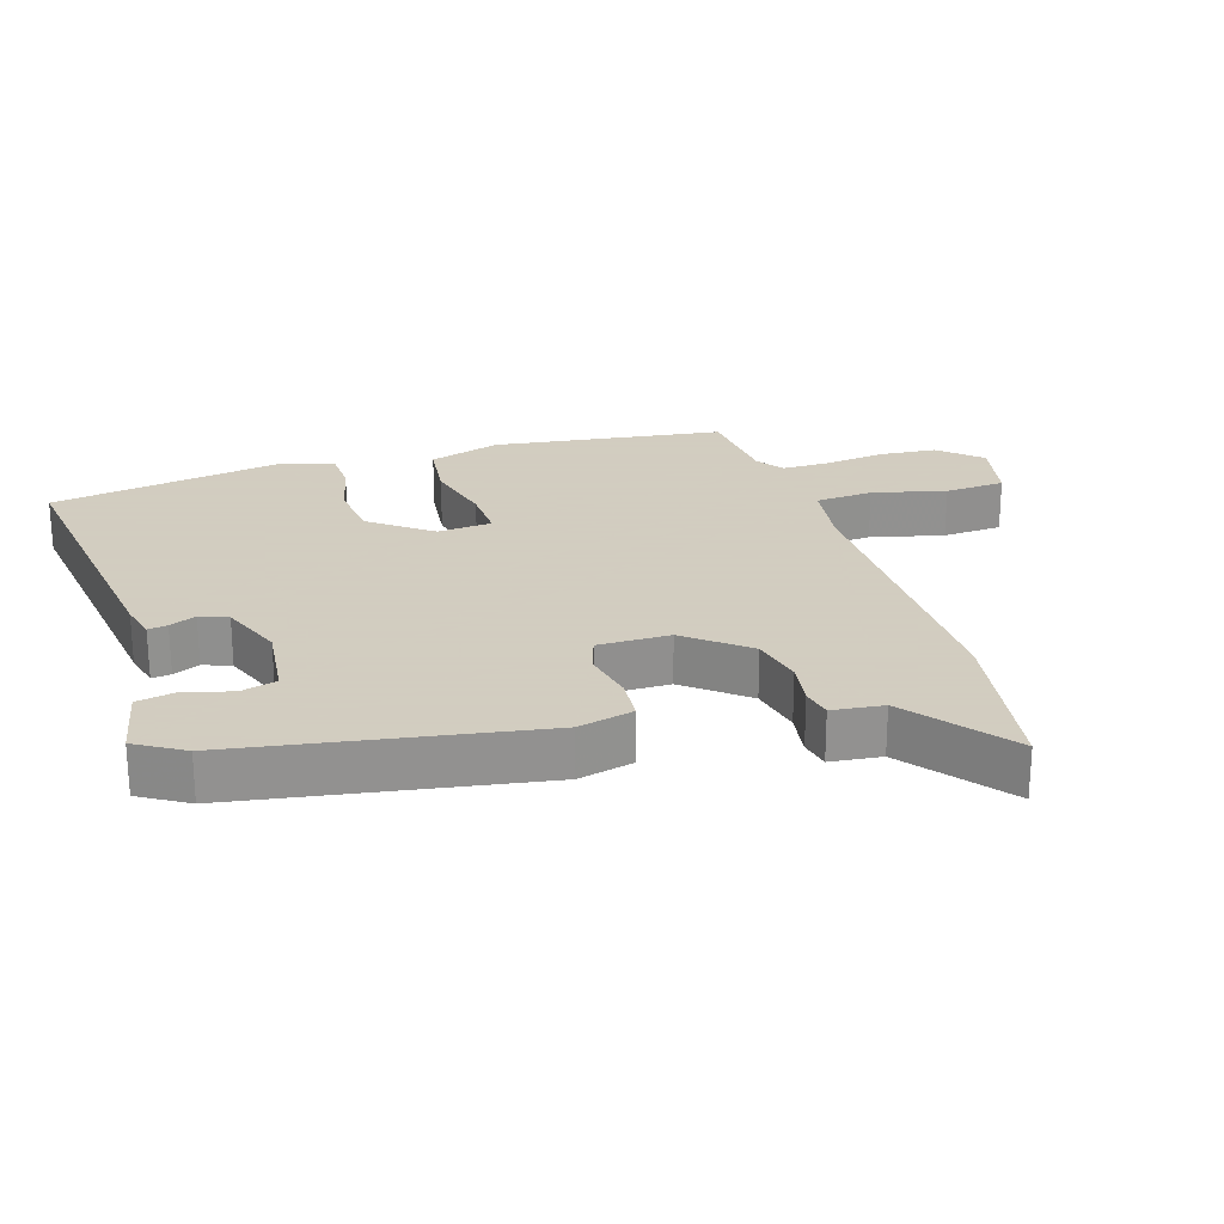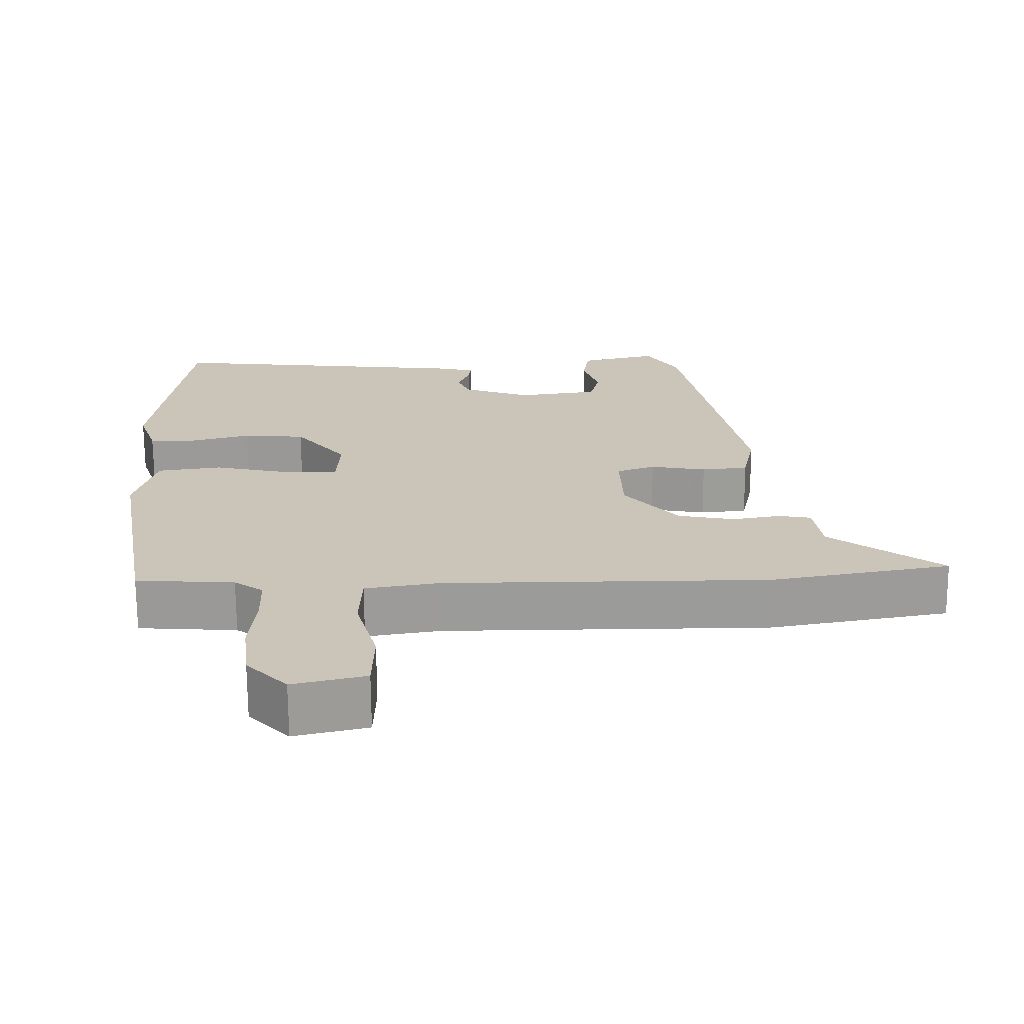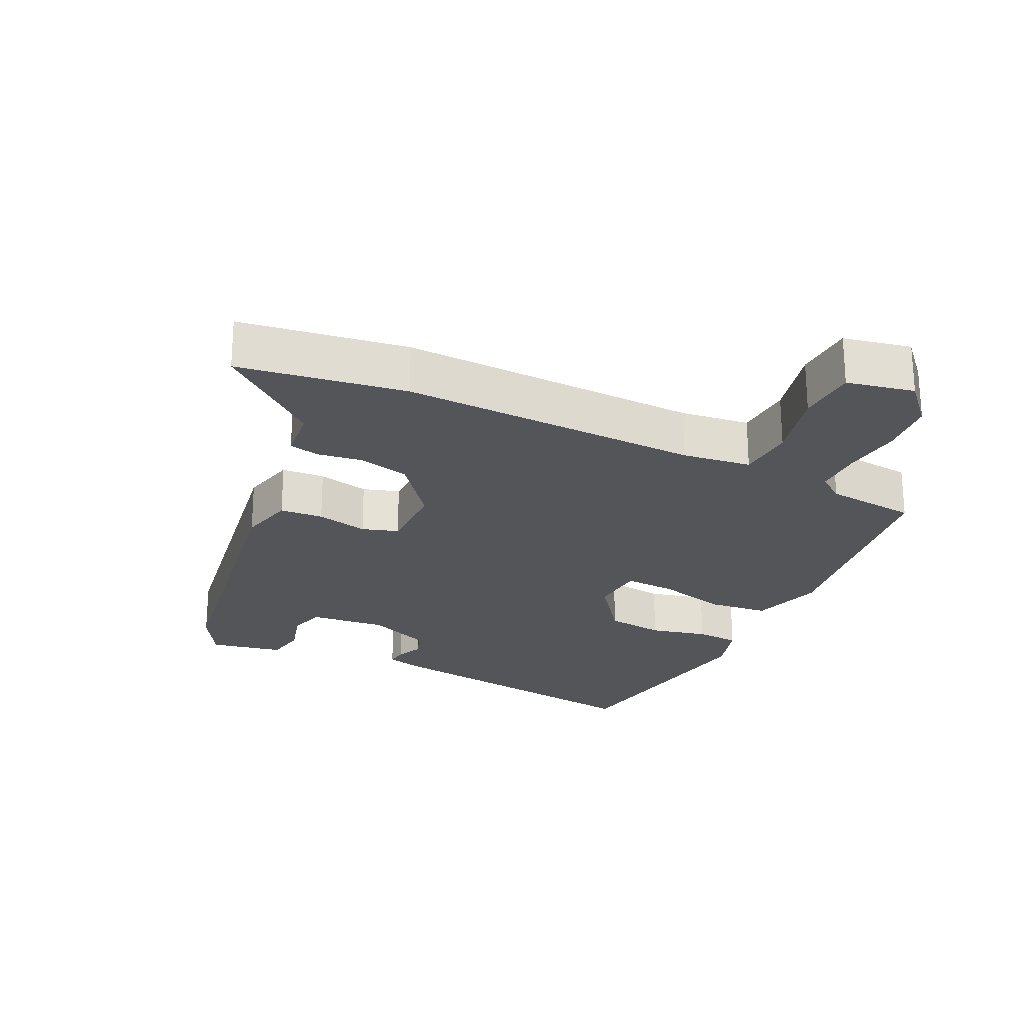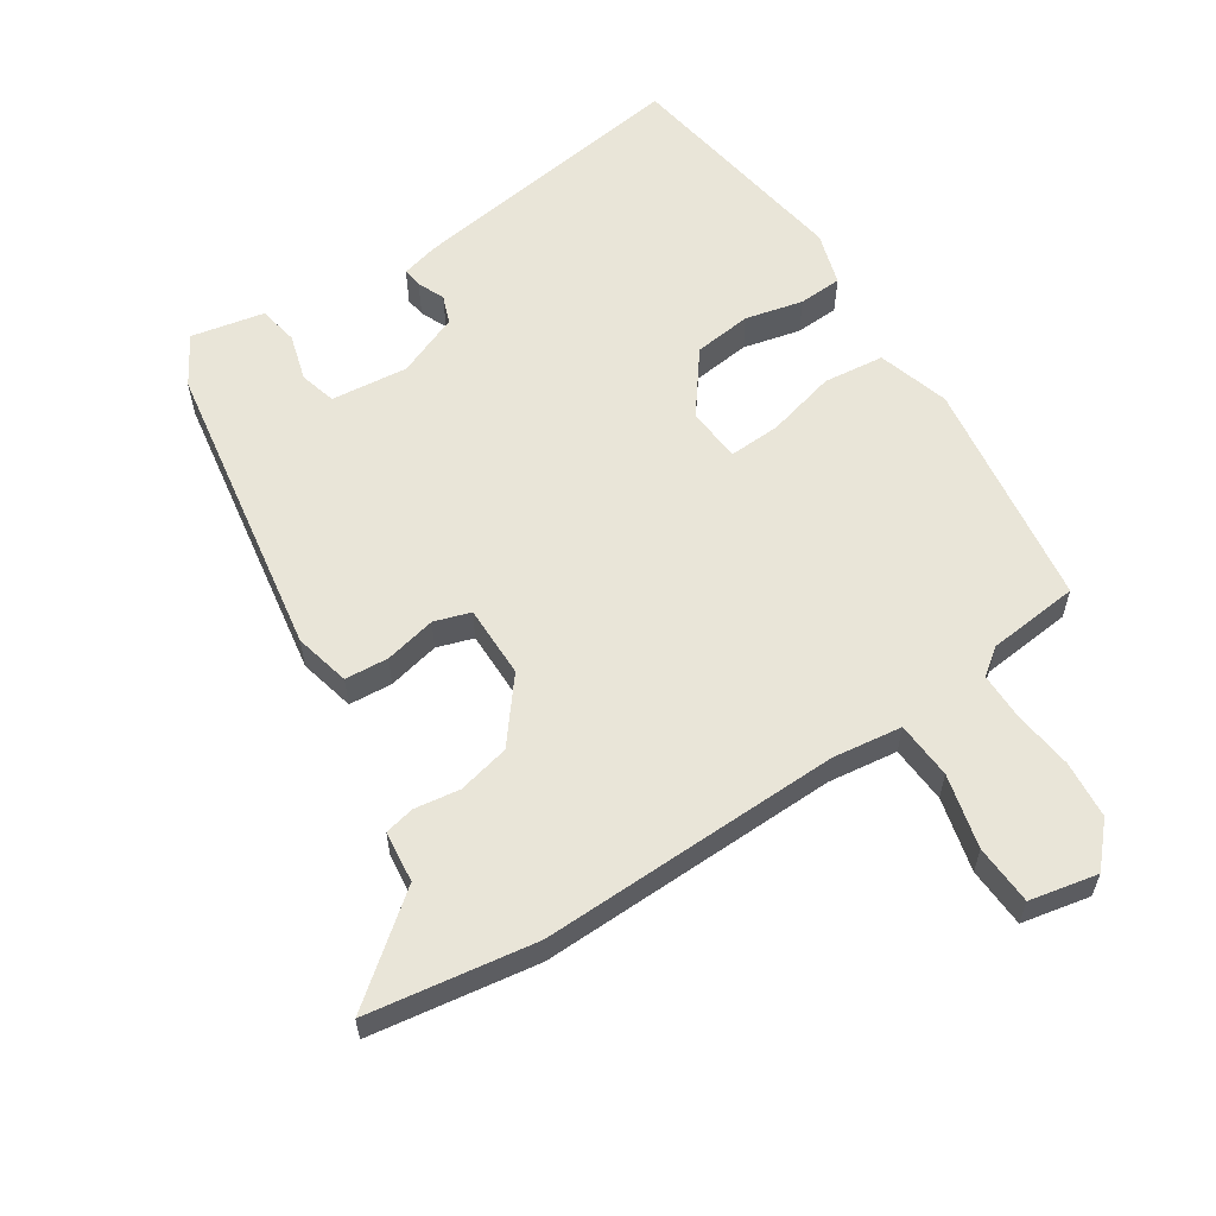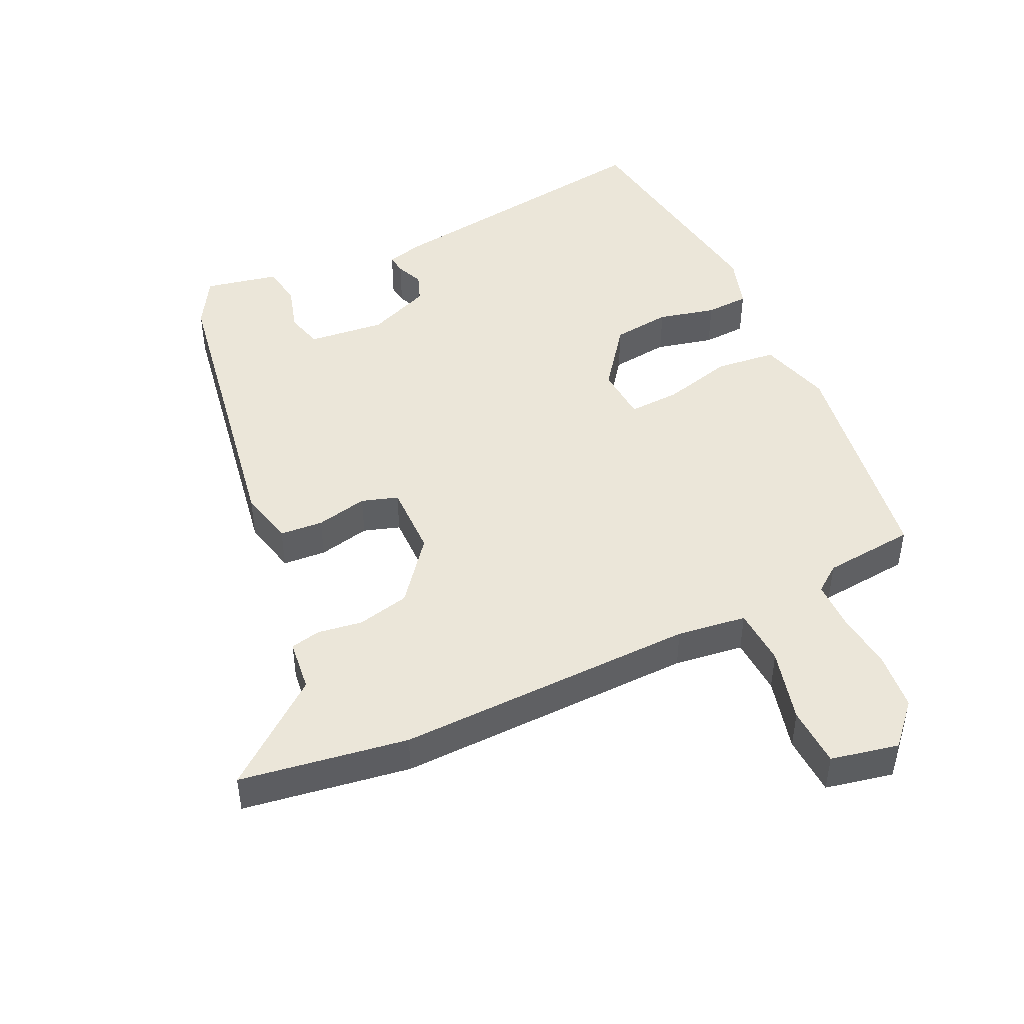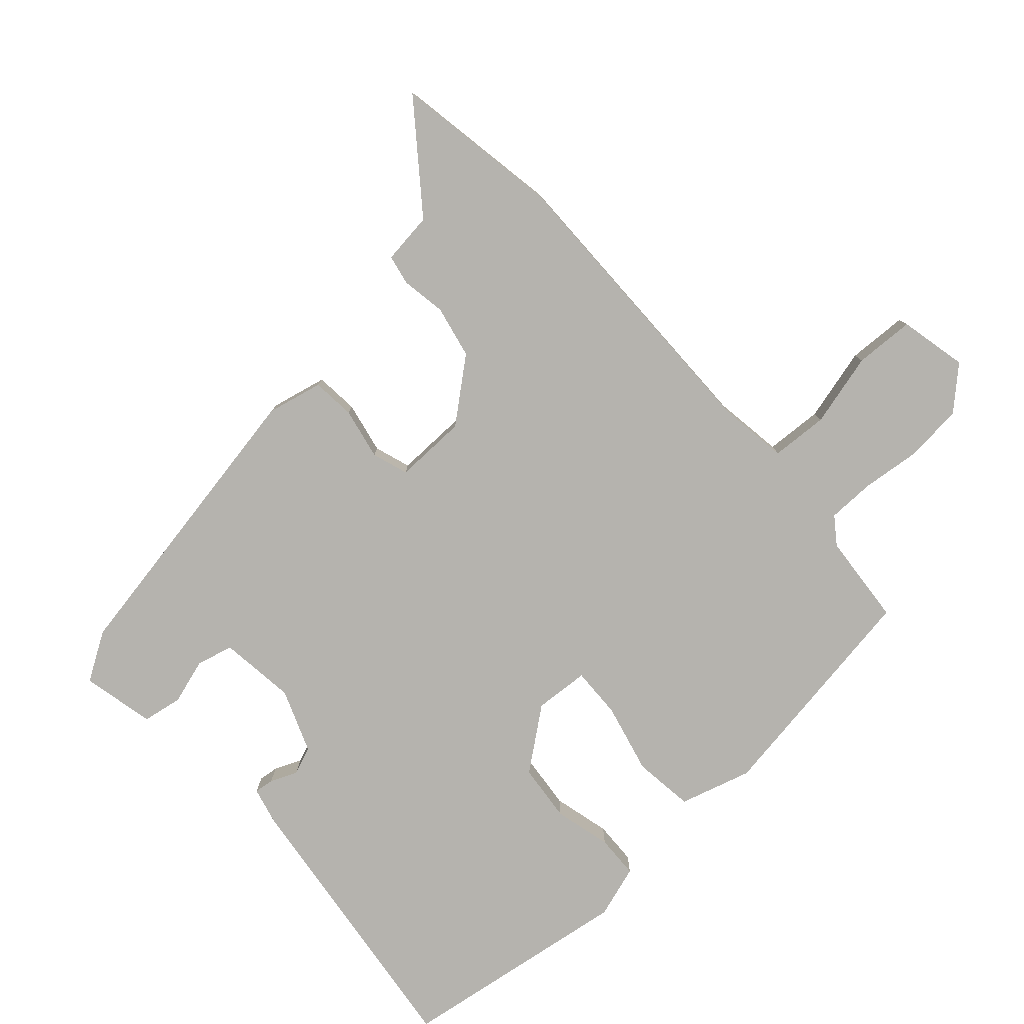
<metadata>
{"format":"obj","ext":"obj","renderer":"f3d","projection":"perspective","resolution":1024,"background":"white","views":[{"elev":24.3,"azim":70.9,"up":"+Y"},{"elev":-69.5,"azim":0.4,"up":"+Z"},{"elev":-24.5,"azim":152.4,"up":"+Y"},{"elev":59.7,"azim":145.0,"up":"+Y"},{"elev":47.1,"azim":153.1,"up":"+Y"},{"elev":-79.9,"azim":130.9,"up":"+Y"}]}
</metadata>
<code>
v -0.461 0.07 0.515
v -0.035 0.07 0.471
v 0.019 0.07 0.459
v 0.016 0.07 0.43
v 0 0.07 0.39
v 0.017 0.07 0.349
v 0.111 0.07 0.315
v 0.224 0.07 0.331
v 0.237 0.07 0.385
v 0.215 0.07 0.453
v 0.224 0.07 0.512
v 0.331 0.07 0.538
v 0.376 0.07 0.468
v 0.464 0.07 0.026
v 0.447 0.07 -0.057
v 0.383 0.07 -0.064
v 0.306 0.07 -0.05
v 0.253 0.07 -0.069
v 0.257 0.07 -0.176
v 0.332 0.07 -0.264
v 0.41 0.07 -0.279
v 0.476 0.07 -0.267
v 0.521 0.07 -0.275
v 0.532 0.07 -0.351
v 0.687 0.07 -0.465
v 0.44 0.07 -0.511
v -0.006 0.07 -0.515
v -0.108 0.07 -0.532
v -0.111 0.07 -0.617
v -0.081 0.07 -0.725
v -0.083 0.07 -0.814
v -0.183 0.07 -0.838
v -0.239 0.07 -0.78
v -0.249 0.07 -0.695
v -0.241 0.07 -0.607
v -0.243 0.07 -0.536
v -0.283 0.07 -0.508
v -0.419 0.07 -0.499
v -0.477 0.07 -0.16
v -0.448 0.07 -0.053
v -0.359 0.07 -0.04
v -0.255 0.07 -0.063
v -0.179 0.07 -0.064
v -0.175 0.07 0.017
v -0.246 0.07 0.105
v -0.332 0.07 0.112
v -0.416 0.07 0.089
v -0.48 0.07 0.09
v -0.506 0.07 0.167
v -0.461 0 0.515
v -0.035 0 0.471
v 0.019 0 0.459
v 0.016 0 0.43
v 0 0 0.39
v 0.017 0 0.349
v 0.111 0 0.315
v 0.224 0 0.331
v 0.237 0 0.385
v 0.215 0 0.453
v 0.224 0 0.512
v 0.331 0 0.538
v 0.376 0 0.468
v 0.464 0 0.026
v 0.447 0 -0.057
v 0.383 0 -0.064
v 0.306 0 -0.05
v 0.253 0 -0.069
v 0.257 0 -0.176
v 0.332 0 -0.264
v 0.41 0 -0.279
v 0.476 0 -0.267
v 0.521 0 -0.275
v 0.532 0 -0.351
v 0.687 0 -0.465
v 0.44 0 -0.511
v -0.006 0 -0.515
v -0.108 0 -0.532
v -0.111 0 -0.617
v -0.081 0 -0.725
v -0.083 0 -0.814
v -0.183 0 -0.838
v -0.239 0 -0.78
v -0.249 0 -0.695
v -0.241 0 -0.607
v -0.243 0 -0.536
v -0.283 0 -0.508
v -0.419 0 -0.499
v -0.477 0 -0.16
v -0.448 0 -0.053
v -0.359 0 -0.04
v -0.255 0 -0.063
v -0.179 0 -0.064
v -0.175 0 0.017
v -0.246 0 0.105
v -0.332 0 0.112
v -0.416 0 0.089
v -0.48 0 0.09
v -0.506 0 0.167
f 46 47 48 49
f 45 46 49 1
f 44 45 1 2
f 43 44 2 3
f 39 40 41 42
f 37 38 39 42
f 36 37 42 43
f 35 36 43
f 29 30 31 32
f 28 29 32 33
f 24 25 26 27
f 24 27 28
f 21 22 23 24
f 20 21 24 28
f 19 20 28
f 18 19 28
f 14 15 16 17
f 14 17 18
f 13 14 18
f 12 13 18 28
f 9 10 11 12
f 8 9 12
f 3 4 5
f 43 3 5
f 43 5 6
f 35 43 6 7
f 34 35 7 8
f 28 33 34
f 8 12 28 34
f 98 97 96 95
f 50 98 95 94
f 51 50 94 93
f 52 51 93 92
f 91 90 89 88
f 91 88 87 86
f 92 91 86 85
f 92 85 84
f 81 80 79 78
f 82 81 78 77
f 76 75 74 73
f 77 76 73
f 73 72 71 70
f 77 73 70 69
f 77 69 68
f 77 68 67
f 66 65 64 63
f 67 66 63
f 67 63 62
f 77 67 62 61
f 61 60 59 58
f 61 58 57
f 54 53 52
f 54 52 92
f 55 54 92
f 56 55 92 84
f 57 56 84 83
f 83 82 77
f 83 77 61 57
f 1 50 51 2
f 2 51 52 3
f 3 52 53 4
f 4 53 54 5
f 5 54 55 6
f 6 55 56 7
f 7 56 57 8
f 8 57 58 9
f 9 58 59 10
f 10 59 60 11
f 11 60 61 12
f 12 61 62 13
f 13 62 63 14
f 14 63 64 15
f 15 64 65 16
f 16 65 66 17
f 17 66 67 18
f 18 67 68 19
f 19 68 69 20
f 20 69 70 21
f 21 70 71 22
f 22 71 72 23
f 23 72 73 24
f 24 73 74 25
f 25 74 75 26
f 26 75 76 27
f 27 76 77 28
f 28 77 78 29
f 29 78 79 30
f 30 79 80 31
f 31 80 81 32
f 32 81 82 33
f 33 82 83 34
f 34 83 84 35
f 35 84 85 36
f 36 85 86 37
f 37 86 87 38
f 38 87 88 39
f 39 88 89 40
f 40 89 90 41
f 41 90 91 42
f 42 91 92 43
f 43 92 93 44
f 44 93 94 45
f 45 94 95 46
f 46 95 96 47
f 47 96 97 48
f 48 97 98 49
f 49 98 50 1

</code>
